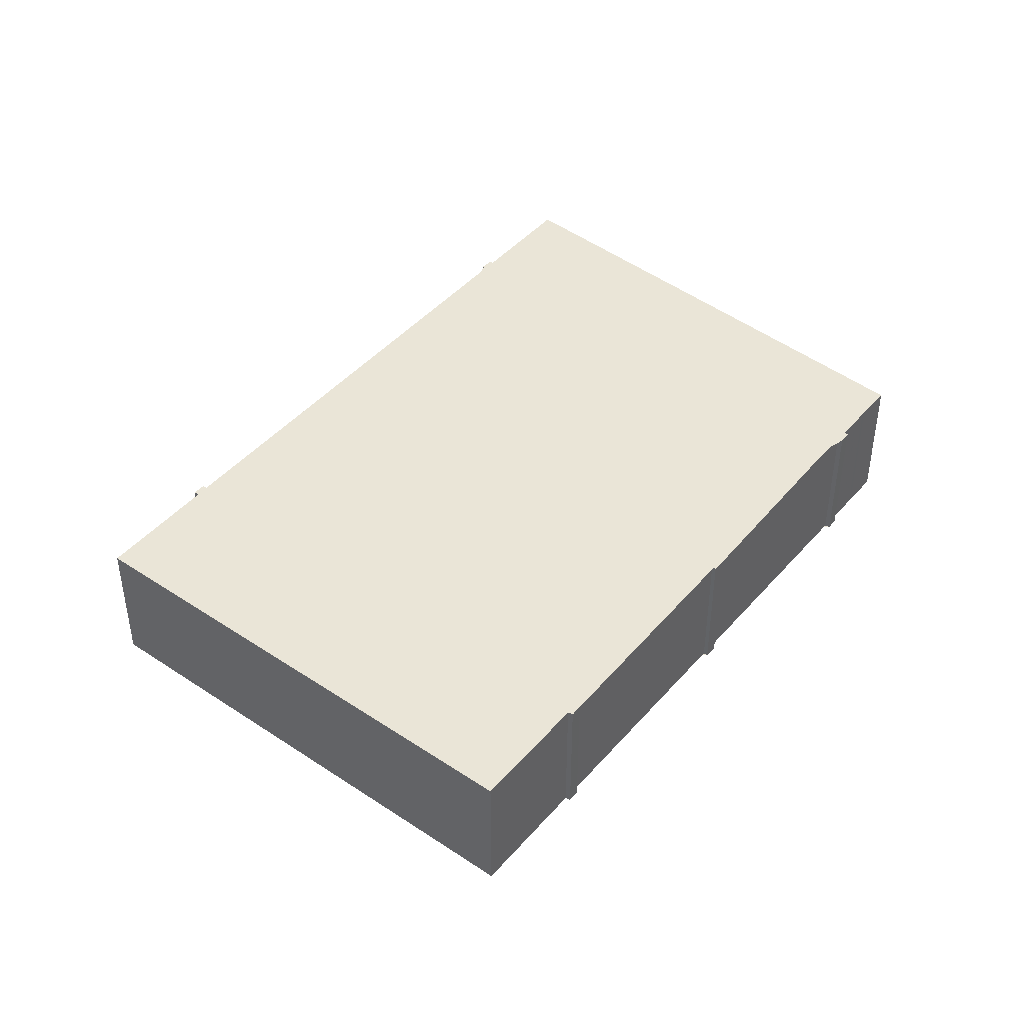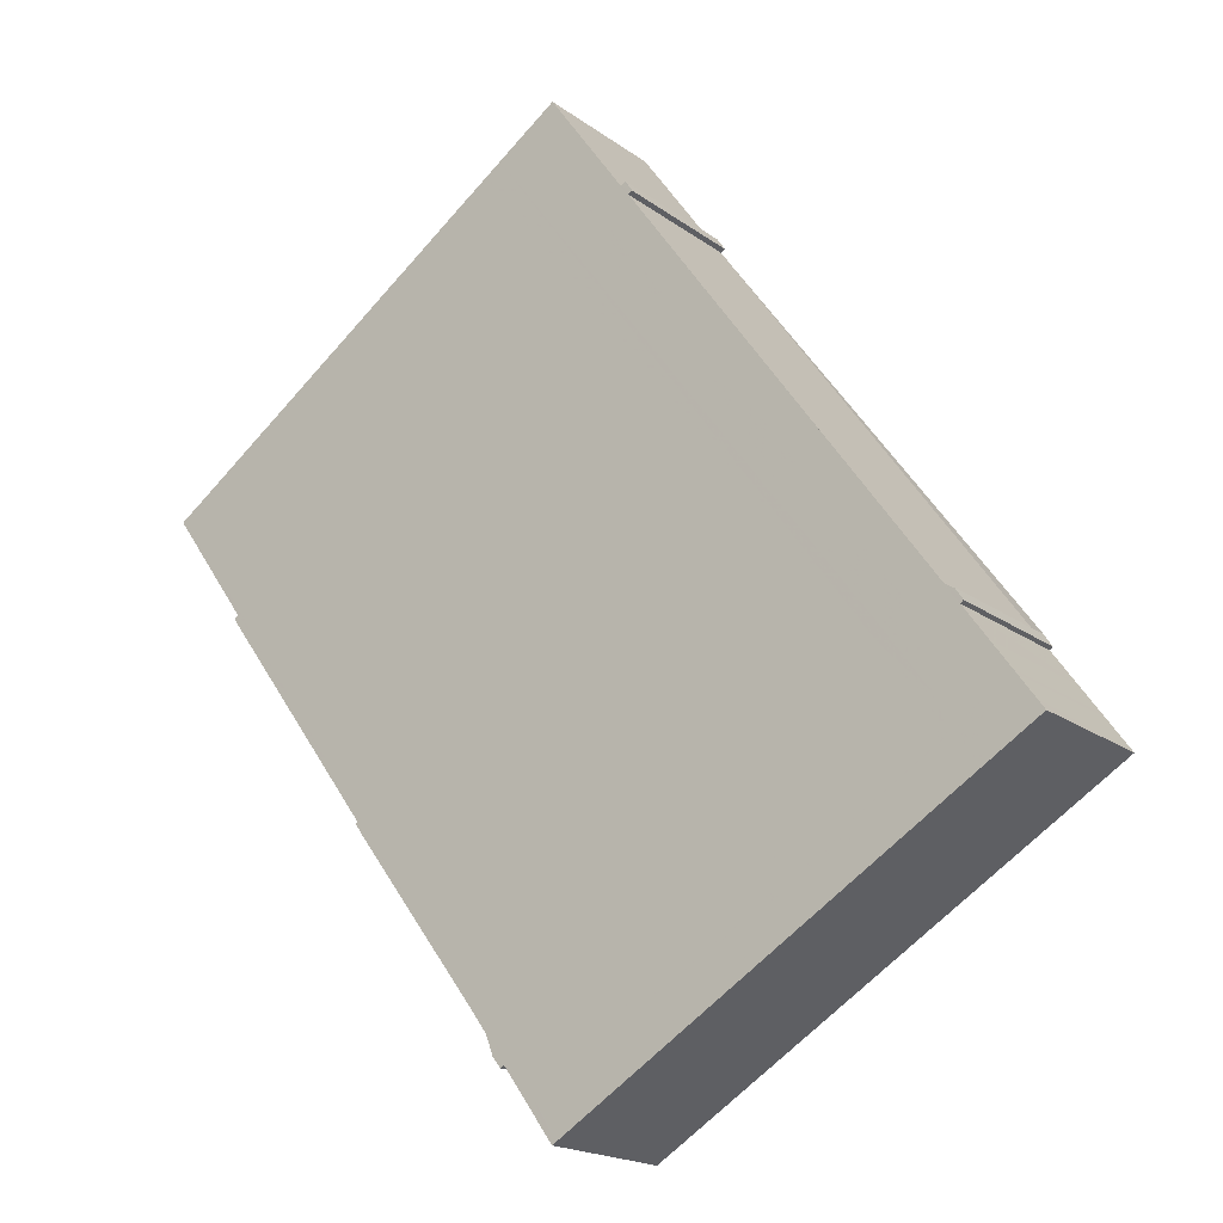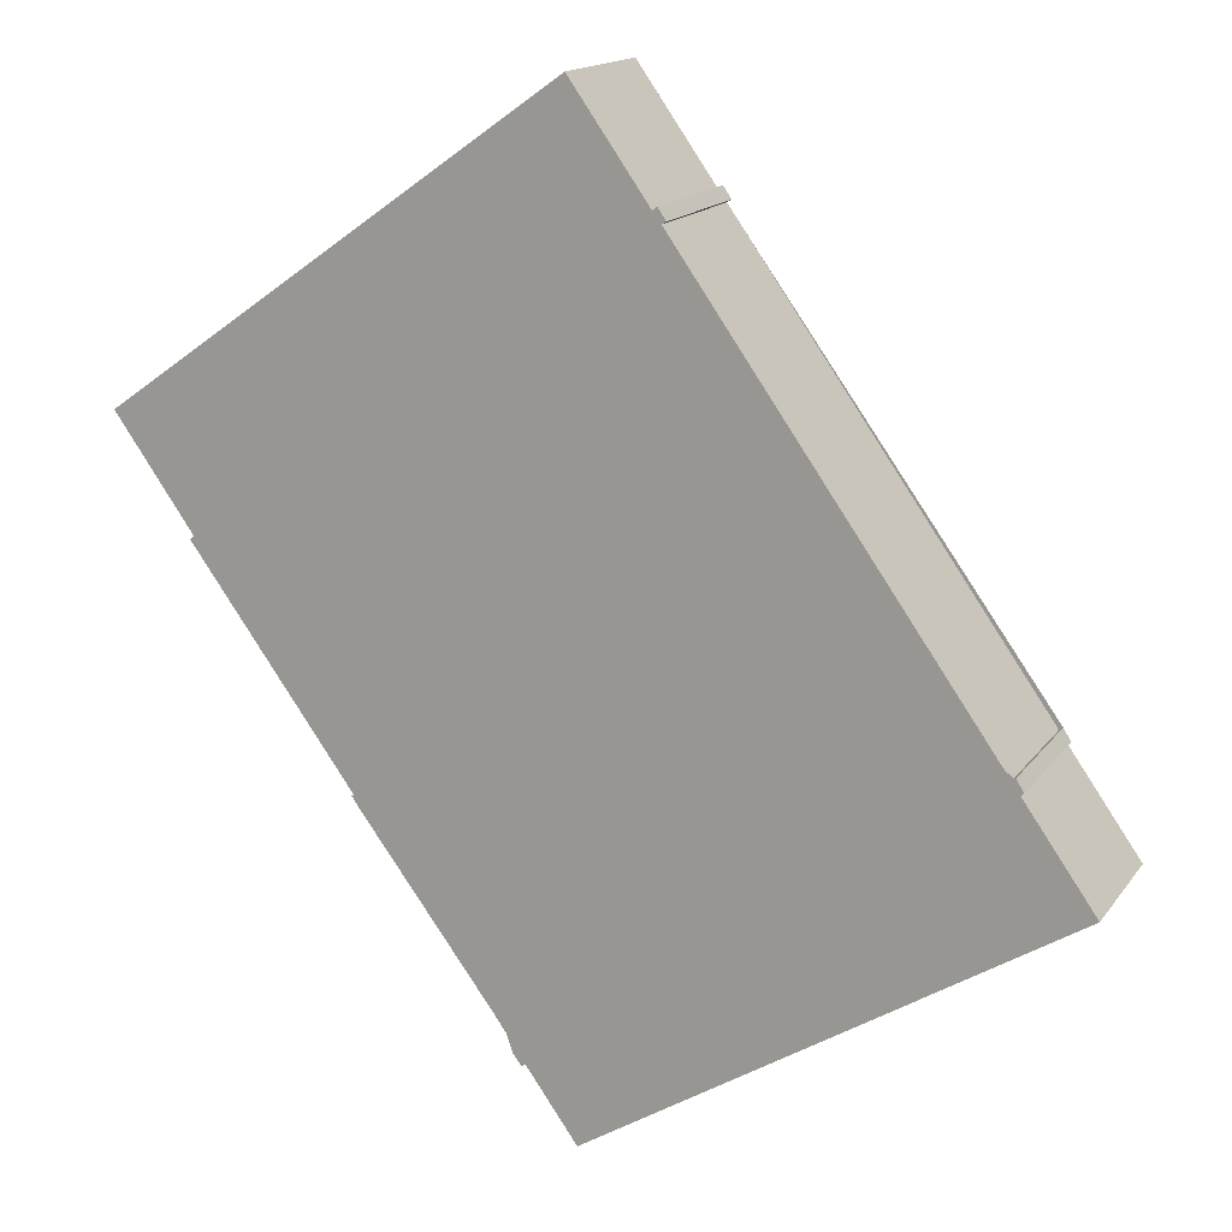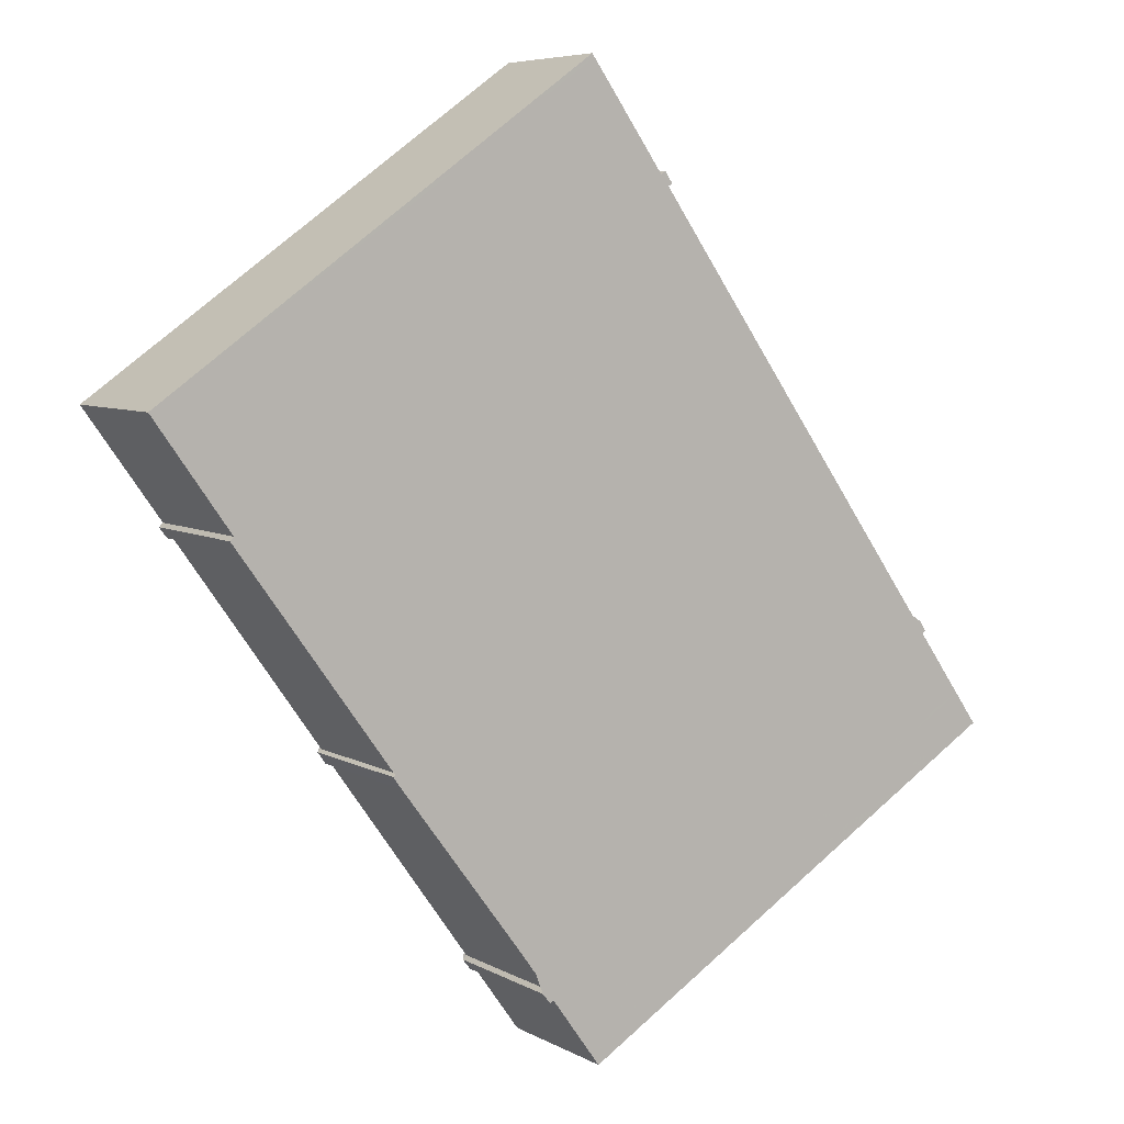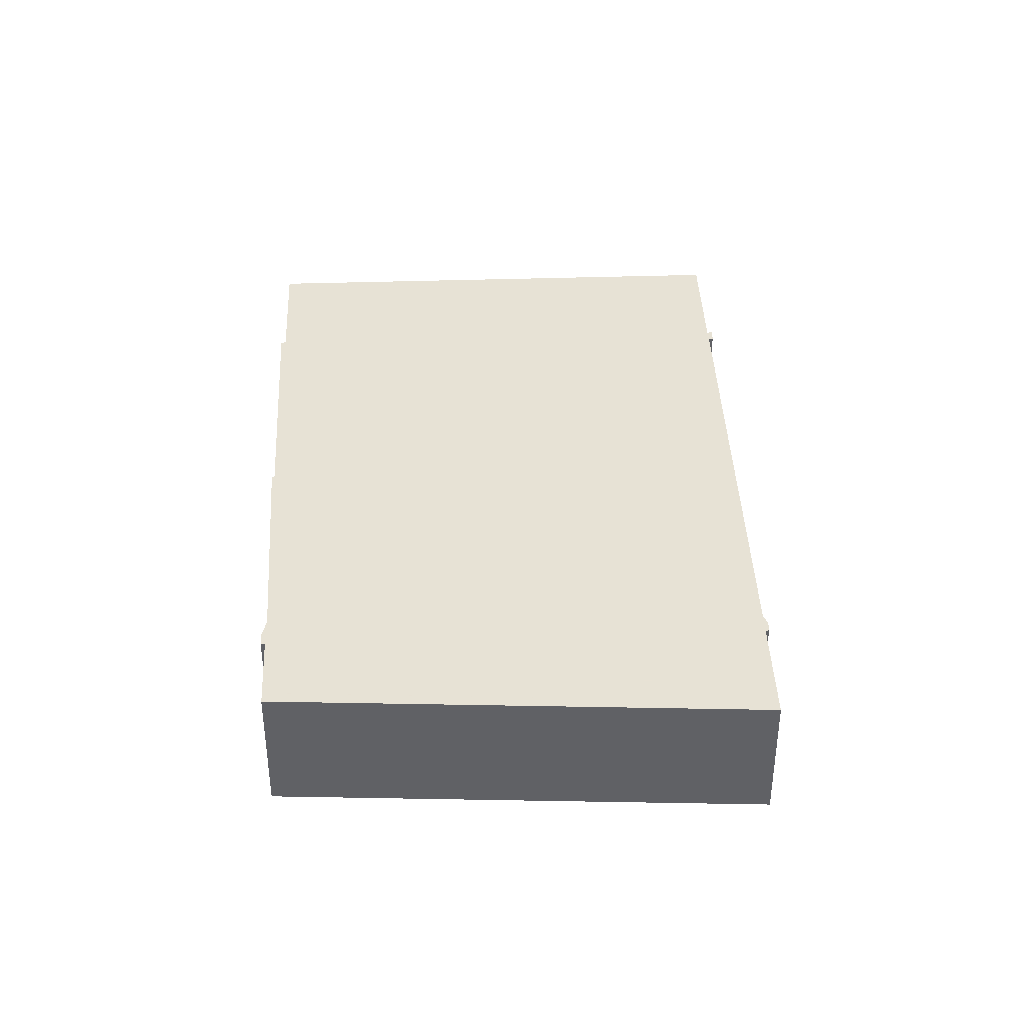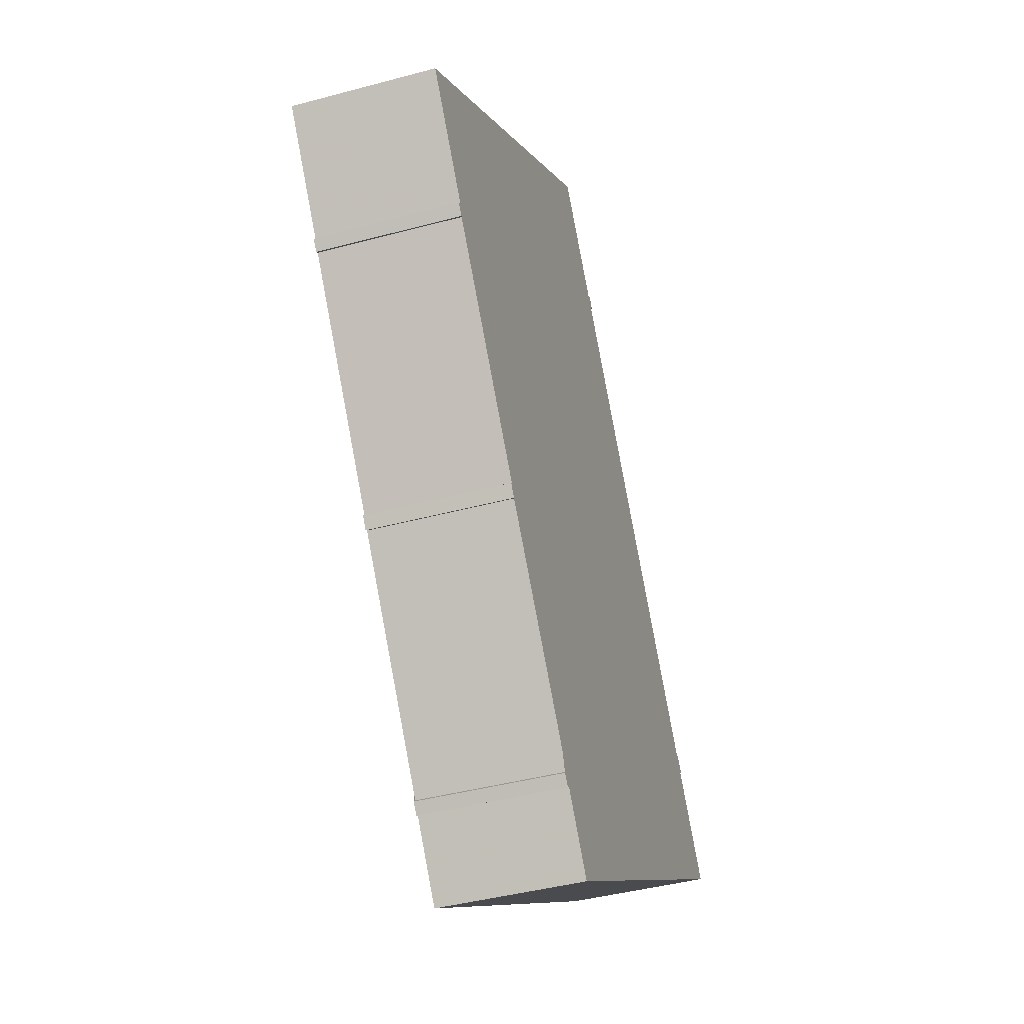
<metadata>
{"format":"obj","ext":"obj","renderer":"f3d","projection":"perspective","resolution":1024,"background":"white","views":[{"elev":44.5,"azim":-106.7,"up":"+Z"},{"elev":-18.5,"azim":36.0,"up":"+Y"},{"elev":15.6,"azim":23.3,"up":"+Y"},{"elev":6.4,"azim":-32.6,"up":"+Y"},{"elev":40.3,"azim":33.0,"up":"+Z"},{"elev":-41.4,"azim":-71.8,"up":"+Y"}]}
</metadata>
<code>
v -1265 -2145 3.5
v -1263 -2147 3.501
v -1263 -2147 3.501
v -1263 -2148 3.501
v -1263 -2148 3.502
v -1256 -2158 3.507
v -1256 -2158 3.507
v -1256 -2158 3.508
v -1256 -2158 3.508
v -1254 -2161 3.509
v -1265 -2167 3.521
v -1266 -2166 3.52
v -1266 -2166 3.52
v -1266 -2166 3.52
v -1266 -2166 3.52
v -1270 -2160 3.517
v -1270 -2161 3.517
v -1270 -2160 3.517
v -1270 -2160 3.517
v -1274 -2155 3.514
v -1274 -2155 3.514
v -1274 -2155 3.514
v -1274 -2155 3.514
v -1276 -2152 3.512
v -1263 -2147 3.501
v -1263 -2148 3.501
v -1256 -2158 3.507
v -1256 -2158 3.508
v -1266 -2167 3.52
v -1255 -2159 3.508
v -1254 -2160 3.509
v -1265 -2167 3.521
v -1276 -2152 3.512
v -1265 -2145 3.5
v -1265 -2167 3.521
v -1265 -2167 3.52
v -1276 -2152 3.512
v -1265 -2167 3.521
v -1276 -2152 3.512
v -1256 -2160 3.509
v -1255 -2161 3.51
v -1266 -2146 3.501
v -1255 -2161 3.51
v -1266 -2146 3.501
v -1256 -2160 3.509
v -1255 -2161 3.51
v -1266 -2145 3.501
v -1255 -2161 3.51
v -1266 -2145 3.501
v -1257 -2159 3.509
v -1267 -2165 3.519
v -1267 -2165 3.519
v -1257 -2158 3.508
v -1256 -2158 3.507
v -1256 -2161 3.51
v -1256 -2160 3.51
v -1257 -2159 3.509
v -1267 -2146 3.502
v -1255 -2162 3.511
v -1267 -2146 3.502
v -1256 -2161 3.51
v -1256 -2161 3.51
v -1265 -2167 3.521
v -1265 -2167 3.521
v -1265 -2167 3.521
v -1255 -2160 3.509
v -1255 -2160 3.508
v -1260 -2160 3.511
v -1269 -2147 3.504
v -1258 -2163 3.513
v -1258 -2163 3.513
v -1269 -2147 3.504
v -1259 -2162 3.512
v -1258 -2162 3.513
v -1265 -2167 3.52
v -1266 -2167 3.52
v -1256 -2161 3.51
v -1258 -2162 3.512
v -1256 -2161 3.51
v -1256 -2161 3.51
v -1255 -2160 3.509
v -1255 -2160 3.509
v -1255 -2159 3.508
v -1255 -2160 3.508
v -1255 -2160 3.509
v -1254 -2160 3.509
v -1263 -2147 3.501
v -1263 -2148 3.502
v -1261 -2150 3.503
v -1256 -2158 3.507
v -1254 -2161 3.509
v -1258 -2159 3.509
v -1267 -2146 3.502
v -1256 -2162 3.511
v -1256 -2162 3.511
v -1267 -2146 3.502
v -1257 -2160 3.51
v -1256 -2161 3.51
v -1256 -2161 3.51
v -1269 -2148 3.505
v -1260 -2160 3.512
v -1258 -2163 3.513
v -1258 -2163 3.514
v -1269 -2148 3.505
v -1259 -2162 3.513
v -1259 -2162 3.513
v -1259 -2163 3.513
v -1265 -2145 3.5
v -1265 -2145 3.5
v -1265 -2145 0
v -1265 -2145 4.441e-16
v -1263 -2147 3.501
v -1263 -2147 3.501
v -1263 -2147 4.441e-16
v -1263 -2147 -4.441e-16
v -1263 -2148 3.501
v -1263 -2147 3.501
v -1263 -2147 -4.441e-16
v -1263 -2148 4.441e-16
v -1263 -2148 3.501
v -1263 -2148 3.501
v -1263 -2148 4.441e-16
v -1263 -2148 0
v -1261 -2150 3.503
v -1263 -2148 3.502
v -1263 -2148 0
v -1261 -2150 4.441e-16
v -1256 -2158 3.507
v -1256 -2158 3.507
v -1256 -2158 -4.441e-16
v -1256 -2158 4.441e-16
v -1256 -2158 3.508
v -1256 -2158 3.507
v -1256 -2158 0
v -1256 -2158 0
v -1256 -2158 3.508
v -1256 -2158 3.508
v -1256 -2158 0
v -1256 -2158 0
v -1255 -2159 3.508
v -1256 -2158 3.508
v -1256 -2158 0
v -1255 -2159 4.441e-16
v -1254 -2161 3.509
v -1254 -2161 3.509
v -1254 -2161 0
v -1254 -2161 -4.441e-16
v -1265 -2167 3.521
v -1265 -2167 3.521
v -1265 -2167 4.441e-16
v -1265 -2167 0
v -1266 -2166 3.52
v -1266 -2166 3.52
v -1266 -2166 0
v -1266 -2166 0
v -1266 -2166 3.52
v -1266 -2166 3.52
v -1266 -2166 0
v -1266 -2166 0
v -1266 -2166 3.52
v -1266 -2166 3.52
v -1266 -2166 0
v -1266 -2166 0
v -1267 -2165 3.519
v -1266 -2166 3.52
v -1266 -2166 0
v -1267 -2165 0
v -1270 -2161 3.517
v -1270 -2160 3.517
v -1270 -2160 4.441e-16
v -1270 -2161 0
v -1270 -2160 3.517
v -1270 -2161 3.517
v -1270 -2161 0
v -1270 -2160 0
v -1270 -2160 3.517
v -1270 -2160 3.517
v -1270 -2160 0
v -1270 -2160 0
v -1274 -2155 3.514
v -1270 -2160 3.517
v -1270 -2160 0
v -1274 -2155 0
v -1274 -2155 3.514
v -1274 -2155 3.514
v -1274 -2155 0
v -1274 -2155 4.441e-16
v -1274 -2155 3.514
v -1274 -2155 3.514
v -1274 -2155 4.441e-16
v -1274 -2155 -4.441e-16
v -1274 -2155 3.514
v -1274 -2155 3.514
v -1274 -2155 -4.441e-16
v -1274 -2155 4.441e-16
v -1276 -2152 3.512
v -1274 -2155 3.514
v -1274 -2155 4.441e-16
v -1276 -2152 0
v -1276 -2152 3.512
v -1276 -2152 3.512
v -1276 -2152 -4.441e-16
v -1276 -2152 0
v -1263 -2147 3.501
v -1263 -2147 3.501
v -1263 -2147 -4.441e-16
v -1263 -2147 -4.441e-16
v -1263 -2148 3.502
v -1263 -2148 3.501
v -1263 -2148 0
v -1263 -2148 0
v -1256 -2158 3.507
v -1256 -2158 3.507
v -1256 -2158 4.441e-16
v -1256 -2158 0
v -1256 -2158 3.508
v -1256 -2158 3.508
v -1256 -2158 0
v -1256 -2158 0
v -1266 -2166 3.52
v -1266 -2167 3.52
v -1266 -2167 0
v -1266 -2166 0
v -1255 -2160 3.508
v -1255 -2159 3.508
v -1255 -2159 4.441e-16
v -1255 -2160 0
v -1254 -2161 3.509
v -1254 -2160 3.509
v -1254 -2160 4.441e-16
v -1254 -2161 0
v -1266 -2167 3.52
v -1265 -2167 3.521
v -1265 -2167 0
v -1266 -2167 4.441e-16
v -1276 -2152 3.512
v -1276 -2152 3.512
v -1276 -2152 0
v -1276 -2152 -4.441e-16
v -1263 -2147 3.501
v -1265 -2145 3.5
v -1265 -2145 4.441e-16
v -1263 -2147 4.441e-16
v -1265 -2167 3.521
v -1265 -2167 3.521
v -1265 -2167 -4.441e-16
v -1265 -2167 4.441e-16
v -1269 -2148 3.505
v -1276 -2152 3.512
v -1276 -2152 0
v -1269 -2148 4.441e-16
v -1255 -2162 3.511
v -1255 -2161 3.51
v -1255 -2161 0
v -1255 -2162 0
v -1266 -2145 3.501
v -1266 -2146 3.501
v -1266 -2146 -4.441e-16
v -1266 -2145 0
v -1255 -2161 3.51
v -1255 -2161 3.51
v -1255 -2161 0
v -1255 -2161 0
v -1265 -2145 3.5
v -1266 -2145 3.501
v -1266 -2145 0
v -1265 -2145 0
v -1270 -2160 3.517
v -1267 -2165 3.519
v -1267 -2165 0
v -1270 -2160 4.441e-16
v -1256 -2158 3.507
v -1256 -2158 3.507
v -1256 -2158 0
v -1256 -2158 -4.441e-16
v -1256 -2162 3.511
v -1255 -2162 3.511
v -1255 -2162 0
v -1256 -2162 4.441e-16
v -1266 -2146 3.501
v -1267 -2146 3.502
v -1267 -2146 -4.441e-16
v -1266 -2146 -4.441e-16
v -1265 -2167 3.521
v -1265 -2167 3.521
v -1265 -2167 0
v -1265 -2167 0
v -1255 -2160 3.509
v -1255 -2160 3.508
v -1255 -2160 0
v -1255 -2160 4.441e-16
v -1258 -2163 3.514
v -1258 -2163 3.513
v -1258 -2163 4.441e-16
v -1258 -2163 4.441e-16
v -1267 -2146 3.502
v -1269 -2147 3.504
v -1269 -2147 0
v -1267 -2146 0
v -1266 -2167 3.52
v -1266 -2167 3.52
v -1266 -2167 4.441e-16
v -1266 -2167 0
v -1254 -2160 3.509
v -1255 -2160 3.509
v -1255 -2160 4.441e-16
v -1254 -2160 4.441e-16
v -1263 -2147 3.501
v -1263 -2147 3.501
v -1263 -2147 -4.441e-16
v -1263 -2147 -4.441e-16
v -1263 -2148 3.502
v -1263 -2148 3.502
v -1263 -2148 0
v -1263 -2148 0
v -1256 -2158 3.507
v -1261 -2150 3.503
v -1261 -2150 4.441e-16
v -1256 -2158 0
v -1255 -2161 3.51
v -1254 -2161 3.509
v -1254 -2161 -4.441e-16
v -1255 -2161 0
v -1258 -2163 3.513
v -1256 -2162 3.511
v -1256 -2162 4.441e-16
v -1258 -2163 4.441e-16
v -1267 -2146 3.502
v -1267 -2146 3.502
v -1267 -2146 0
v -1267 -2146 -4.441e-16
v -1265 -2167 3.521
v -1258 -2163 3.514
v -1258 -2163 4.441e-16
v -1265 -2167 -4.441e-16
v -1269 -2147 3.504
v -1269 -2148 3.505
v -1269 -2148 4.441e-16
v -1269 -2147 0
v -1265 -2145 0
v -1263 -2147 0
v -1263 -2147 0
v -1263 -2148 0
v -1263 -2148 0
v -1256 -2158 0
v -1256 -2158 0
v -1256 -2158 0
v -1256 -2158 0
v -1254 -2161 0
v -1265 -2167 0
v -1266 -2166 0
v -1266 -2166 0
v -1266 -2166 0
v -1266 -2166 0
v -1270 -2160 0
v -1270 -2161 0
v -1270 -2160 0
v -1270 -2160 0
v -1274 -2155 0
v -1274 -2155 0
v -1274 -2155 0
v -1274 -2155 0
v -1276 -2152 0
f 80 61 62 79
f 25 3 4 26
f 27 7 8 28
f 58 42 50 57
f 55 41 43 59
f 60 44 42 58
f 64 35 63
f 52 16 17 18 19 20 21 22 23 33 37 51
f 63 35 38 11 65
f 37 33 24 39
f 79 62 66 81
f 50 42 47 53
f 48 43 41 46
f 47 42 44 49
f 85 81 66 84
f 90 53 47 34 2 87 88 5 89
f 91 48 46 86
f 49 1 34 47
f 57 50 40 56
f 51 36 29 12 13 14 15 52
f 53 45 40 50
f 83 45 53 90
f 77 61 80
f 93 58 57 92
f 95 55 59 94
f 96 60 58 93
f 92 57 56 97
f 61 56 40 62
f 76 29 36 75
f 65 32 63
f 62 40 45 66
f 84 66 45 83
f 97 56 61 77 98
f 101 51 37 100
f 103 38 35 102
f 100 37 39 104
f 105 36 51 101
f 106 75 36 105
f 102 35 64 107
f 75 64 63 32 76
f 98 77 99
f 107 64 75 106
f 79 41 55 80
f 81 46 41 79
f 86 46 81 85
f 99 77 80 55 95
f 83 30 67 84
f 85 82 31 86
f 84 67 82 85
f 87 25 26 88
f 89 54 90
f 86 31 10 91
f 90 54 6 27 28 9 30 83
f 92 68 69 93
f 94 70 71 95
f 93 69 72 96
f 97 73 68 92
f 98 78 73 97
f 99 74 78 98
f 95 71 74 99
f 100 69 68 101
f 102 71 70 103
f 104 72 69 100
f 101 68 73 105
f 105 73 78 106
f 107 74 71 102
f 106 78 74 107
f 109 110 111 108
f 113 114 115 112
f 117 118 119 116
f 121 122 123 120
f 125 126 127 124
f 129 130 131 128
f 133 134 135 132
f 137 138 139 136
f 141 142 143 140
f 145 146 147 144
f 149 150 151 148
f 153 154 155 152
f 157 158 159 156
f 161 162 163 160
f 165 166 167 164
f 169 170 171 168
f 173 174 175 172
f 177 178 179 176
f 181 182 183 180
f 185 186 187 184
f 189 190 191 188
f 193 194 195 192
f 197 198 199 196
f 201 202 203 200
f 205 206 207 204
f 209 210 211 208
f 213 214 215 212
f 217 218 219 216
f 221 222 223 220
f 225 226 227 224
f 229 230 231 228
f 233 234 235 232
f 237 238 239 236
f 241 242 243 240
f 245 246 247 244
f 249 250 251 248
f 253 254 255 252
f 257 258 259 256
f 261 262 263 260
f 265 266 267 264
f 269 270 271 268
f 273 274 275 272
f 277 278 279 276
f 281 282 283 280
f 285 286 287 284
f 289 290 291 288
f 293 294 295 292
f 297 298 299 296
f 301 302 303 300
f 305 306 307 304
f 309 310 311 308
f 313 314 315 312
f 317 318 319 316
f 321 322 323 320
f 325 326 327 324
f 329 330 331 328
f 333 334 335 332
f 337 338 339 336
f 341 342 343 344 345 346 347 348 349 350 351 352 353 354 355 356 357 358 359 360 361 362 363 340

</code>
